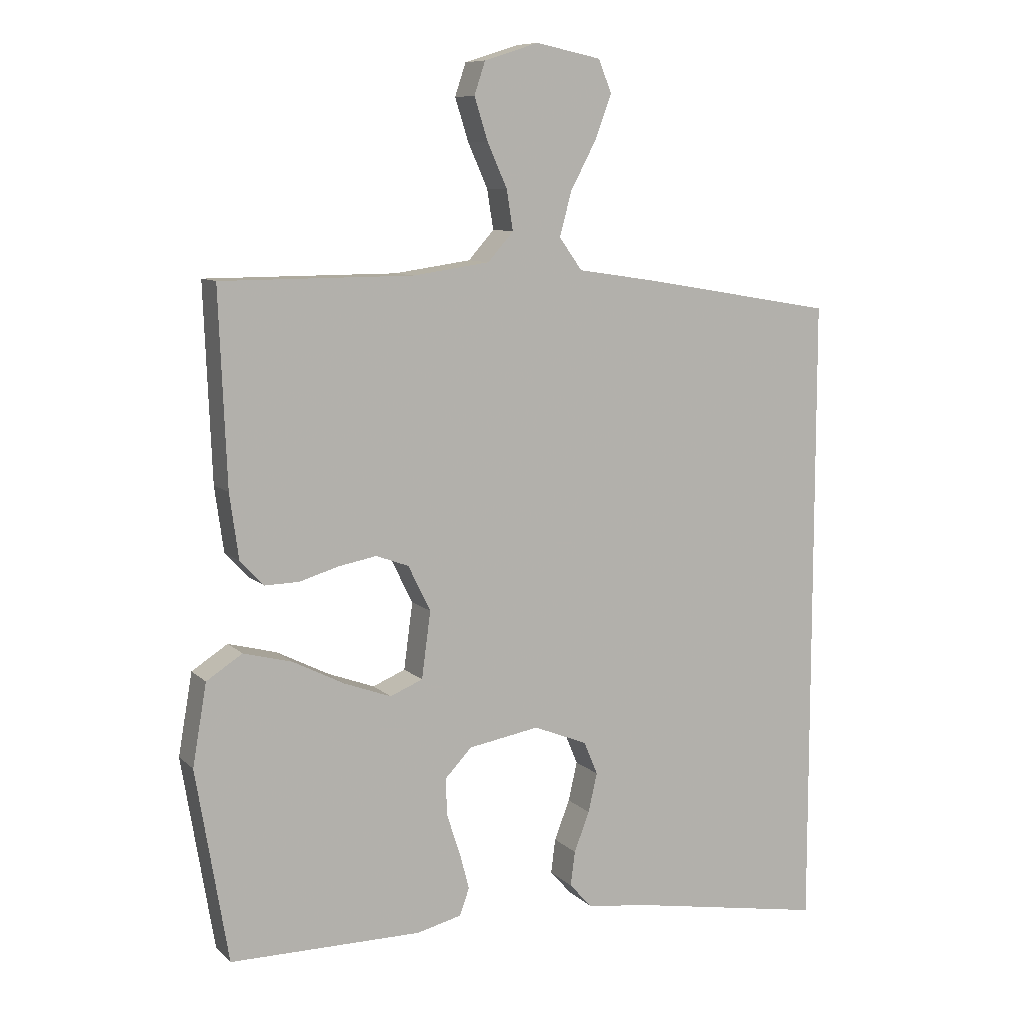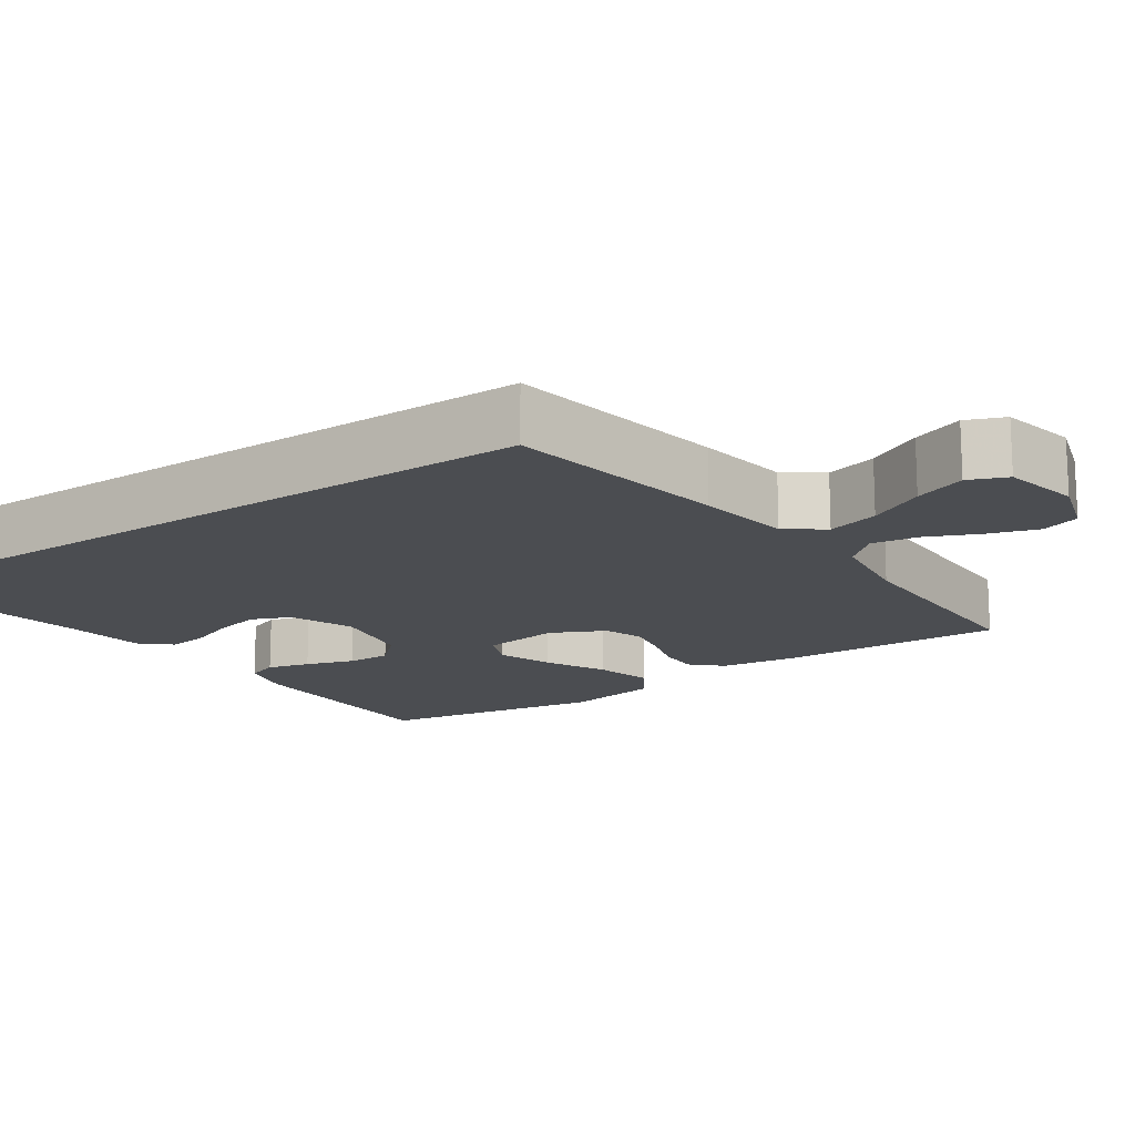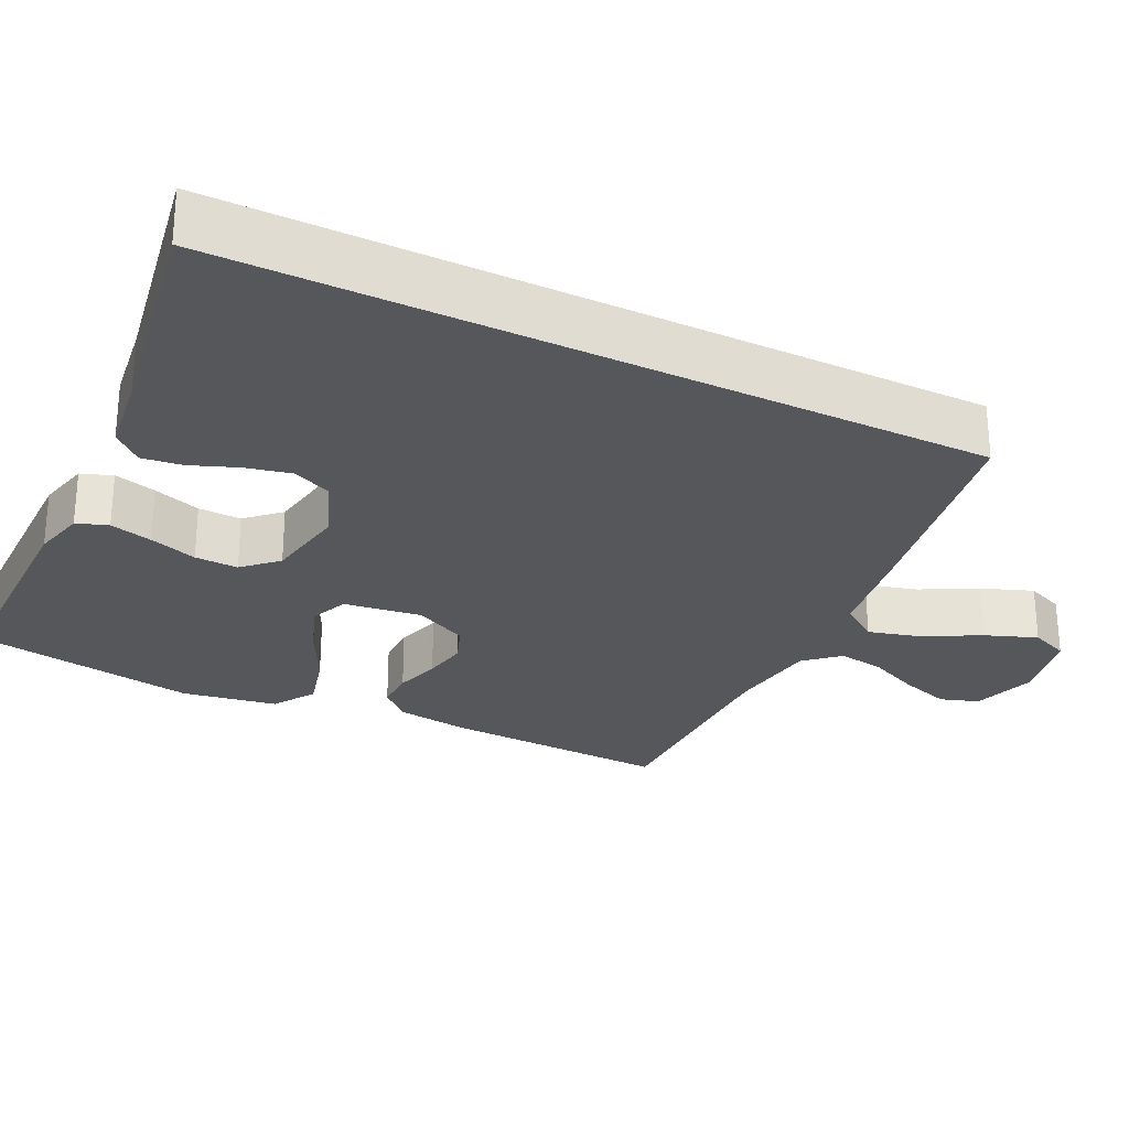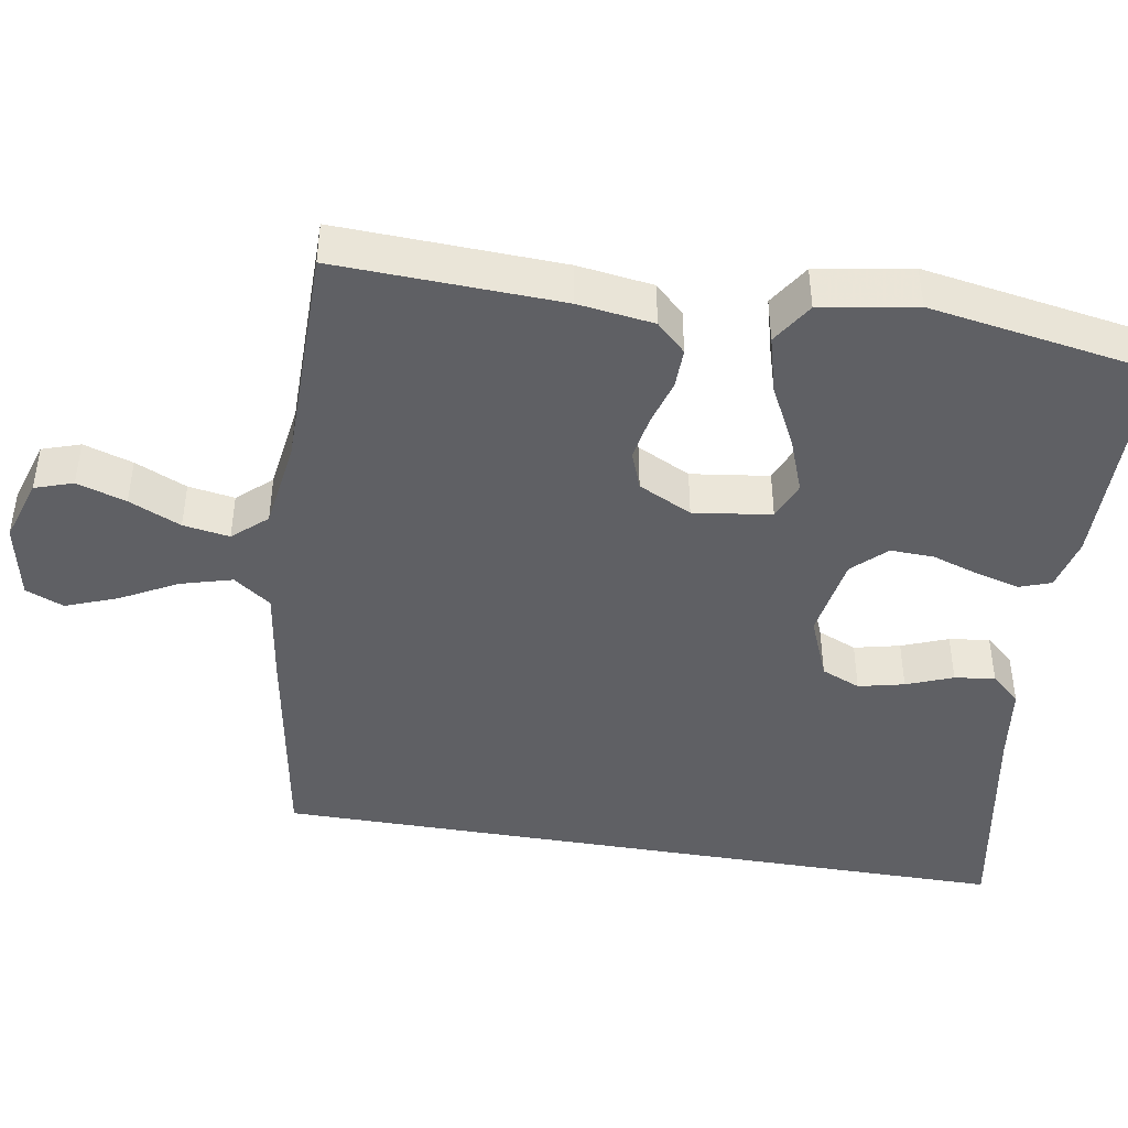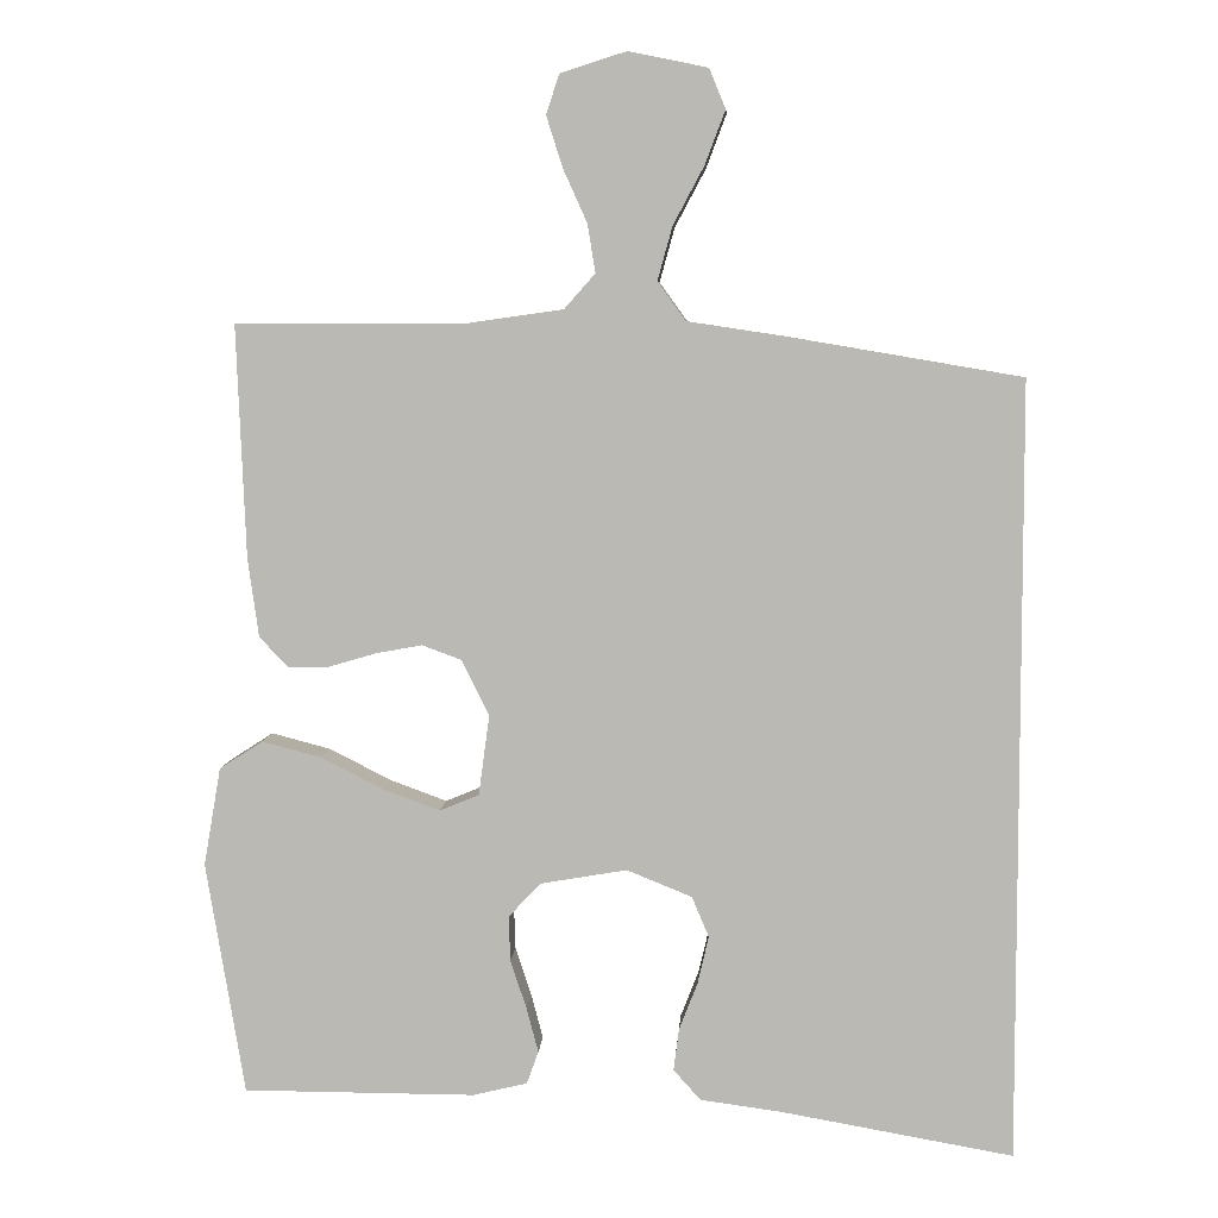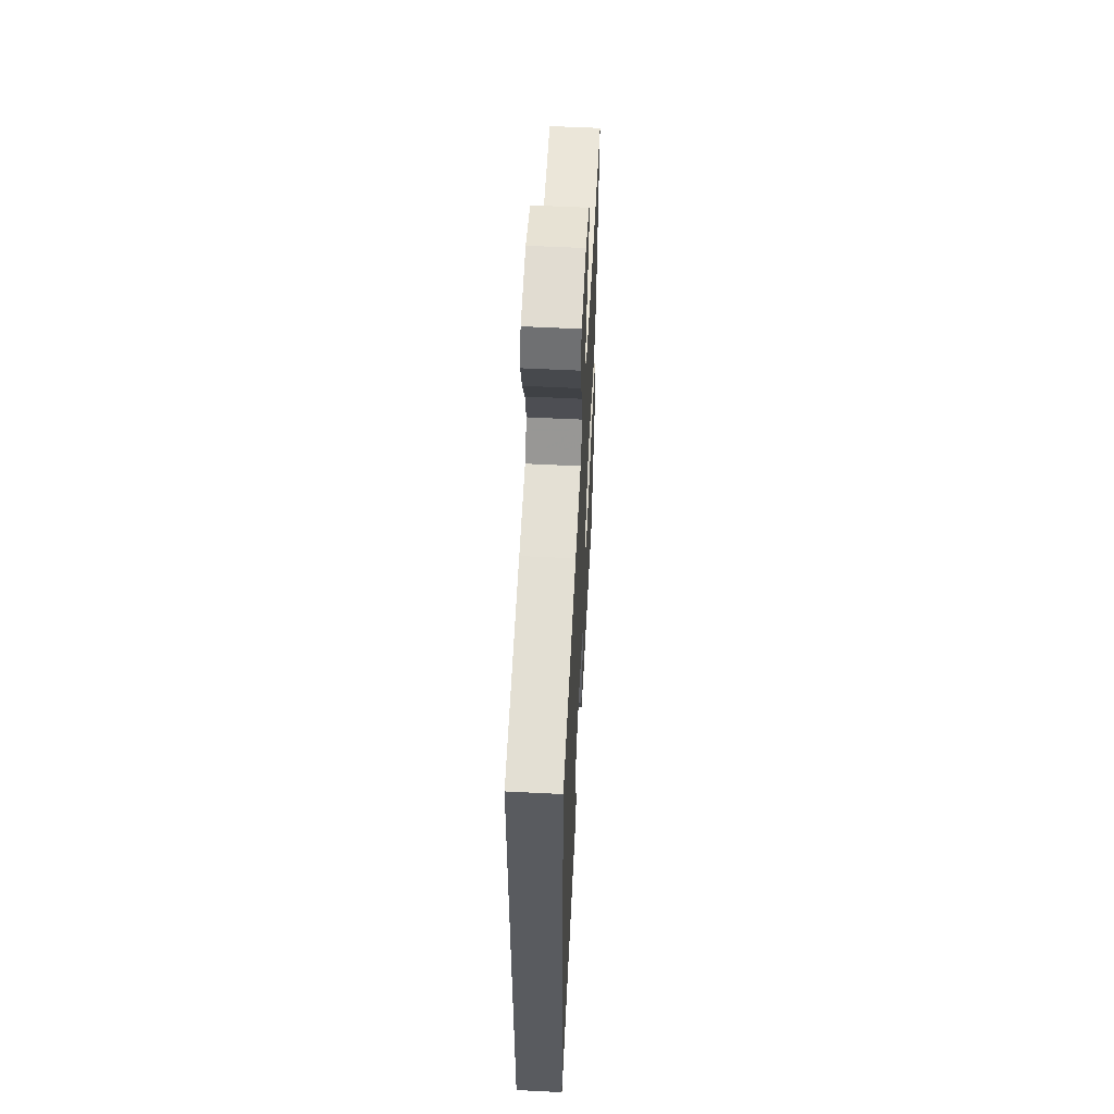
<metadata>
{"format":"obj","ext":"obj","renderer":"f3d","projection":"perspective","resolution":1024,"background":"white","views":[{"elev":9.1,"azim":154.8,"up":"+Z"},{"elev":-15.8,"azim":-55.6,"up":"+Y"},{"elev":-27.3,"azim":-116.1,"up":"+Y"},{"elev":-44.2,"azim":80.5,"up":"+Y"},{"elev":6.1,"azim":-176.5,"up":"+Z"},{"elev":57.3,"azim":-87.0,"up":"+Z"}]}
</metadata>
<code>
v 0.5 0.07 -0.5
v 0.2 0.07 -0.501
v 0.13 0.07 -0.484
v 0.115 0.07 -0.442
v 0.13 0.07 -0.385
v 0.151 0.07 -0.321
v 0.153 0.07 -0.263
v 0.111 0.07 -0.219
v 0 0.07 -0.2
v -0.084 0.07 -0.234
v -0.106 0.07 -0.286
v -0.092 0.07 -0.347
v -0.068 0.07 -0.409
v -0.061 0.07 -0.463
v -0.096 0.07 -0.502
v -0.2 0.07 -0.516
v -0.5 0.07 -0.569
v -0.5 0.07 0.433
v -0.2 0.07 0.484
v -0.074 0.07 0.503
v -0.038 0.07 0.553
v -0.057 0.07 0.622
v -0.097 0.07 0.697
v -0.123 0.07 0.766
v -0.102 0.07 0.817
v 0 0.07 0.838
v 0.085 0.07 0.811
v 0.102 0.07 0.76
v 0.081 0.07 0.694
v 0.05 0.07 0.625
v 0.04 0.07 0.563
v 0.08 0.07 0.518
v 0.2 0.07 0.501
v 0.5 0.07 0.5
v 0.488 0.07 0.2
v 0.474 0.07 0.099
v 0.437 0.07 0.06
v 0.384 0.07 0.061
v 0.323 0.07 0.079
v 0.263 0.07 0.09
v 0.212 0.07 0.071
v 0.177 0.07 0
v 0.191 0.07 -0.104
v 0.242 0.07 -0.125
v 0.315 0.07 -0.098
v 0.396 0.07 -0.057
v 0.472 0.07 -0.037
v 0.528 0.07 -0.073
v 0.55 0.07 -0.2
v 0.5 0 -0.5
v 0.2 0 -0.501
v 0.13 0 -0.484
v 0.115 0 -0.442
v 0.13 0 -0.385
v 0.151 0 -0.321
v 0.153 0 -0.263
v 0.111 0 -0.219
v 0 0 -0.2
v -0.084 0 -0.234
v -0.106 0 -0.286
v -0.092 0 -0.347
v -0.068 0 -0.409
v -0.061 0 -0.463
v -0.096 0 -0.502
v -0.2 0 -0.516
v -0.5 0 -0.569
v -0.5 0 0.433
v -0.2 0 0.484
v -0.074 0 0.503
v -0.038 0 0.553
v -0.057 0 0.622
v -0.097 0 0.697
v -0.123 0 0.766
v -0.102 0 0.817
v 0 0 0.838
v 0.085 0 0.811
v 0.102 0 0.76
v 0.081 0 0.694
v 0.05 0 0.625
v 0.04 0 0.563
v 0.08 0 0.518
v 0.2 0 0.501
v 0.5 0 0.5
v 0.488 0 0.2
v 0.474 0 0.099
v 0.437 0 0.06
v 0.384 0 0.061
v 0.323 0 0.079
v 0.263 0 0.09
v 0.212 0 0.071
v 0.177 0 0
v 0.191 0 -0.104
v 0.242 0 -0.125
v 0.315 0 -0.098
v 0.396 0 -0.057
v 0.472 0 -0.037
v 0.528 0 -0.073
v 0.55 0 -0.2
f 4 5 6
f 3 4 6
f 2 3 6
f 1 2 6
f 49 1 6
f 48 49 6
f 47 48 6
f 46 47 6
f 45 46 6
f 44 45 6 7
f 43 44 7 8
f 42 43 8 9
f 41 42 9 10
f 37 38 39
f 36 37 39
f 35 36 39
f 34 35 39
f 33 34 39
f 32 33 39 40
f 31 32 40 41
f 28 29 30
f 27 28 30
f 26 27 30
f 25 26 30
f 24 25 30
f 23 24 30
f 22 23 30
f 21 22 30 31
f 31 41 10
f 21 31 10
f 20 21 10
f 18 19 20
f 17 18 20
f 16 17 20
f 14 15 16
f 13 14 16
f 12 13 16
f 11 12 16
f 20 10 11
f 11 16 20
f 55 54 53
f 55 53 52
f 55 52 51
f 55 51 50
f 55 50 98
f 55 98 97
f 55 97 96
f 55 96 95
f 55 95 94
f 56 55 94 93
f 57 56 93 92
f 58 57 92 91
f 59 58 91 90
f 88 87 86
f 88 86 85
f 88 85 84
f 88 84 83
f 88 83 82
f 89 88 82 81
f 90 89 81 80
f 79 78 77
f 79 77 76
f 79 76 75
f 79 75 74
f 79 74 73
f 79 73 72
f 79 72 71
f 80 79 71 70
f 59 90 80
f 59 80 70
f 59 70 69
f 69 68 67
f 69 67 66
f 69 66 65
f 65 64 63
f 65 63 62
f 65 62 61
f 65 61 60
f 60 59 69
f 69 65 60
f 1 50 51 2
f 2 51 52 3
f 3 52 53 4
f 4 53 54 5
f 5 54 55 6
f 6 55 56 7
f 7 56 57 8
f 8 57 58 9
f 9 58 59 10
f 10 59 60 11
f 11 60 61 12
f 12 61 62 13
f 13 62 63 14
f 14 63 64 15
f 15 64 65 16
f 16 65 66 17
f 17 66 67 18
f 18 67 68 19
f 19 68 69 20
f 20 69 70 21
f 21 70 71 22
f 22 71 72 23
f 23 72 73 24
f 24 73 74 25
f 25 74 75 26
f 26 75 76 27
f 27 76 77 28
f 28 77 78 29
f 29 78 79 30
f 30 79 80 31
f 31 80 81 32
f 32 81 82 33
f 33 82 83 34
f 34 83 84 35
f 35 84 85 36
f 36 85 86 37
f 37 86 87 38
f 38 87 88 39
f 39 88 89 40
f 40 89 90 41
f 41 90 91 42
f 42 91 92 43
f 43 92 93 44
f 44 93 94 45
f 45 94 95 46
f 46 95 96 47
f 47 96 97 48
f 48 97 98 49
f 49 98 50 1

</code>
